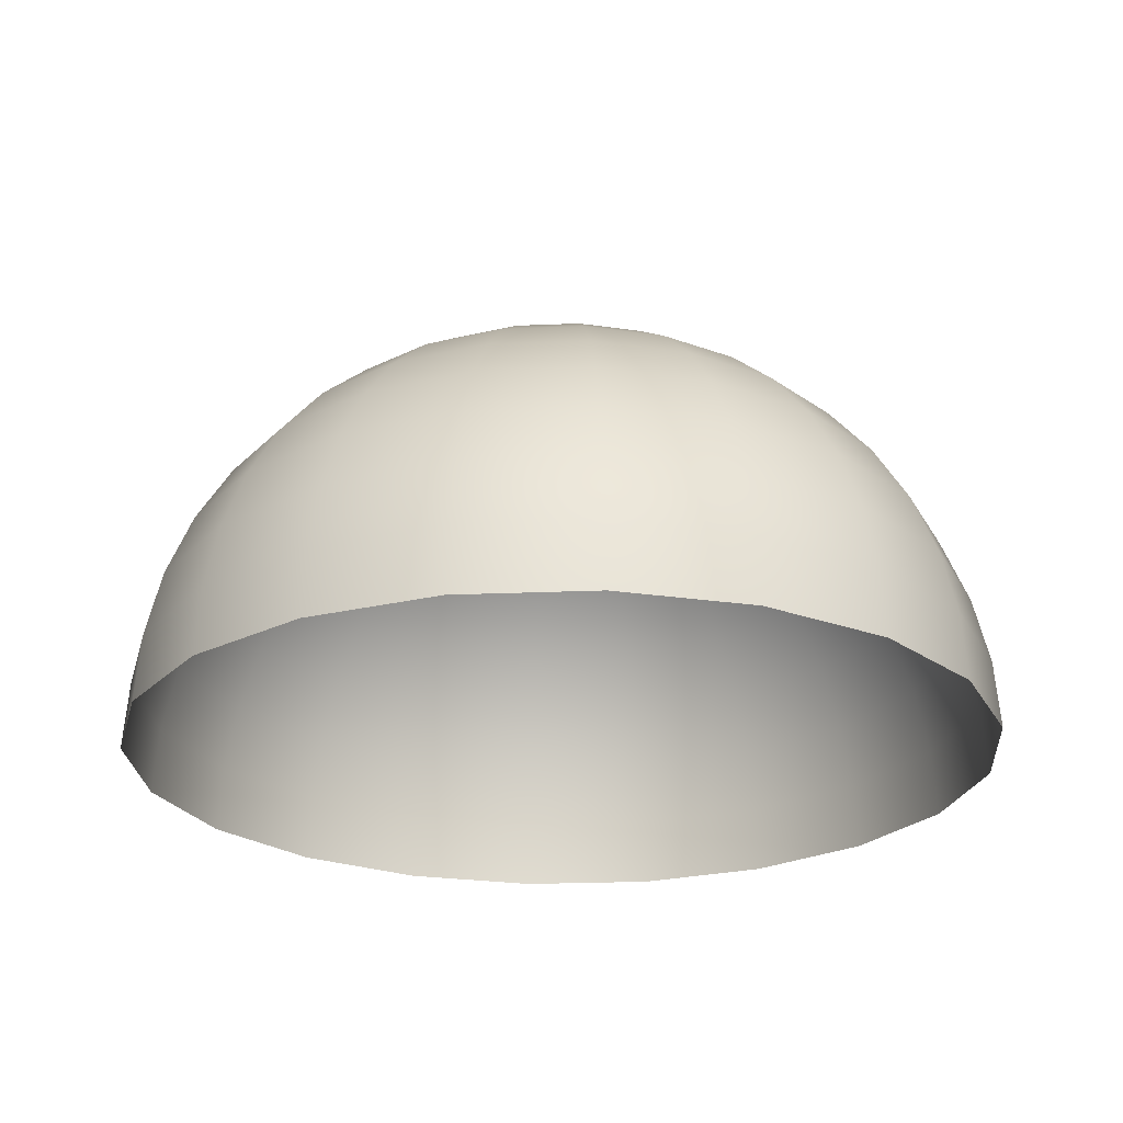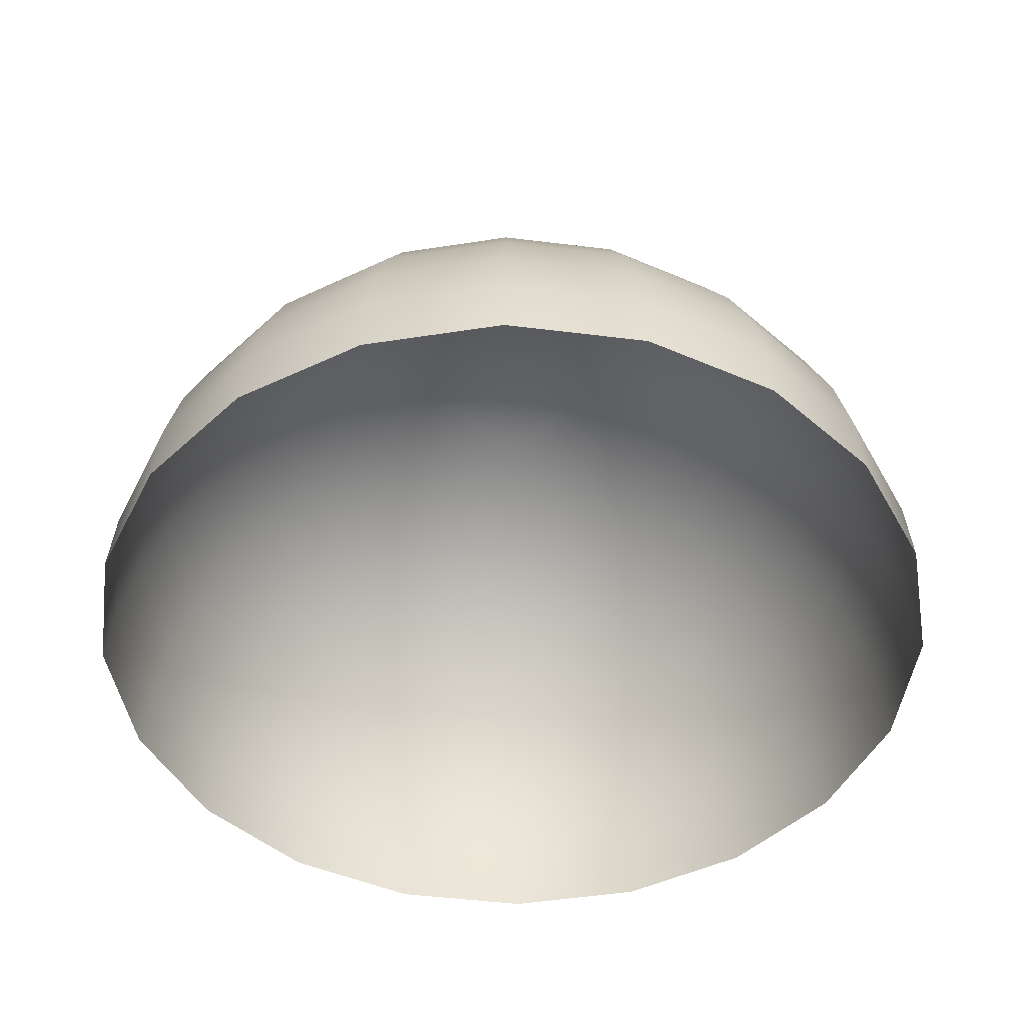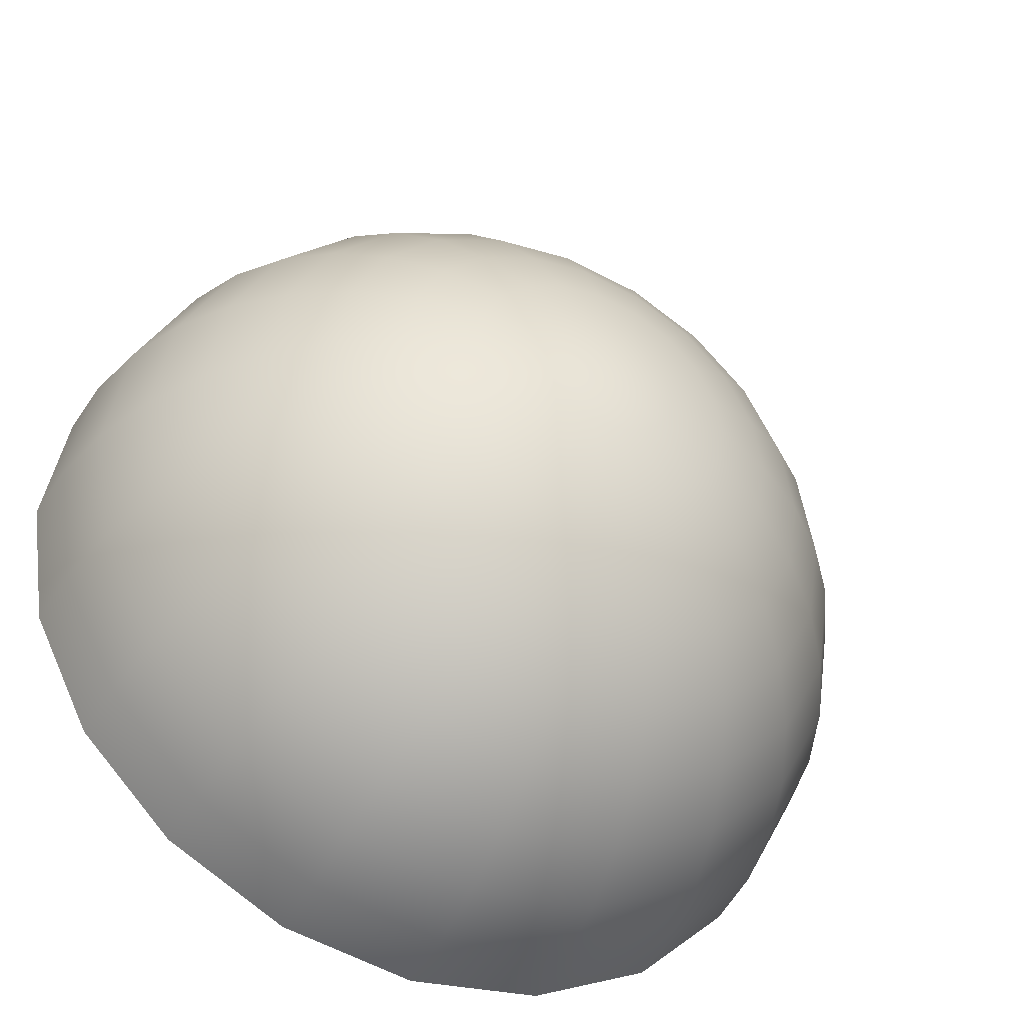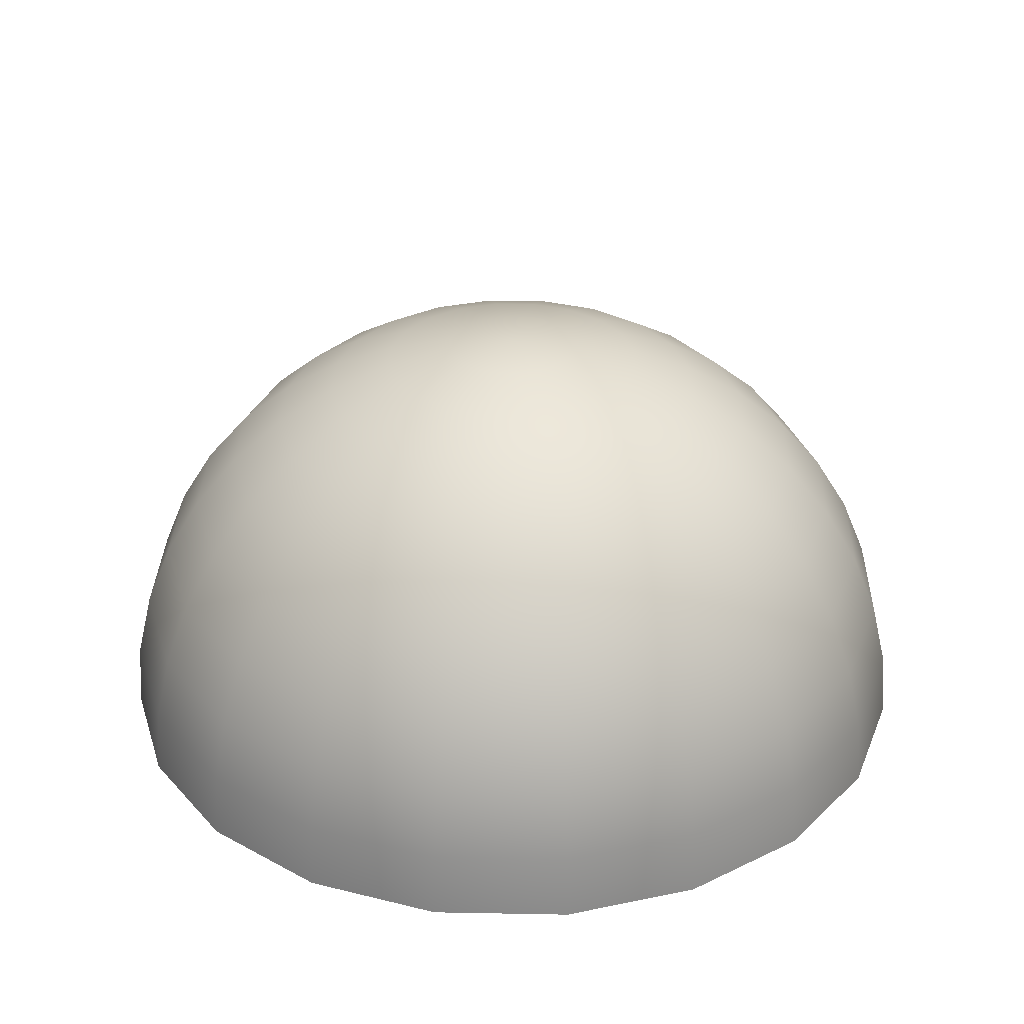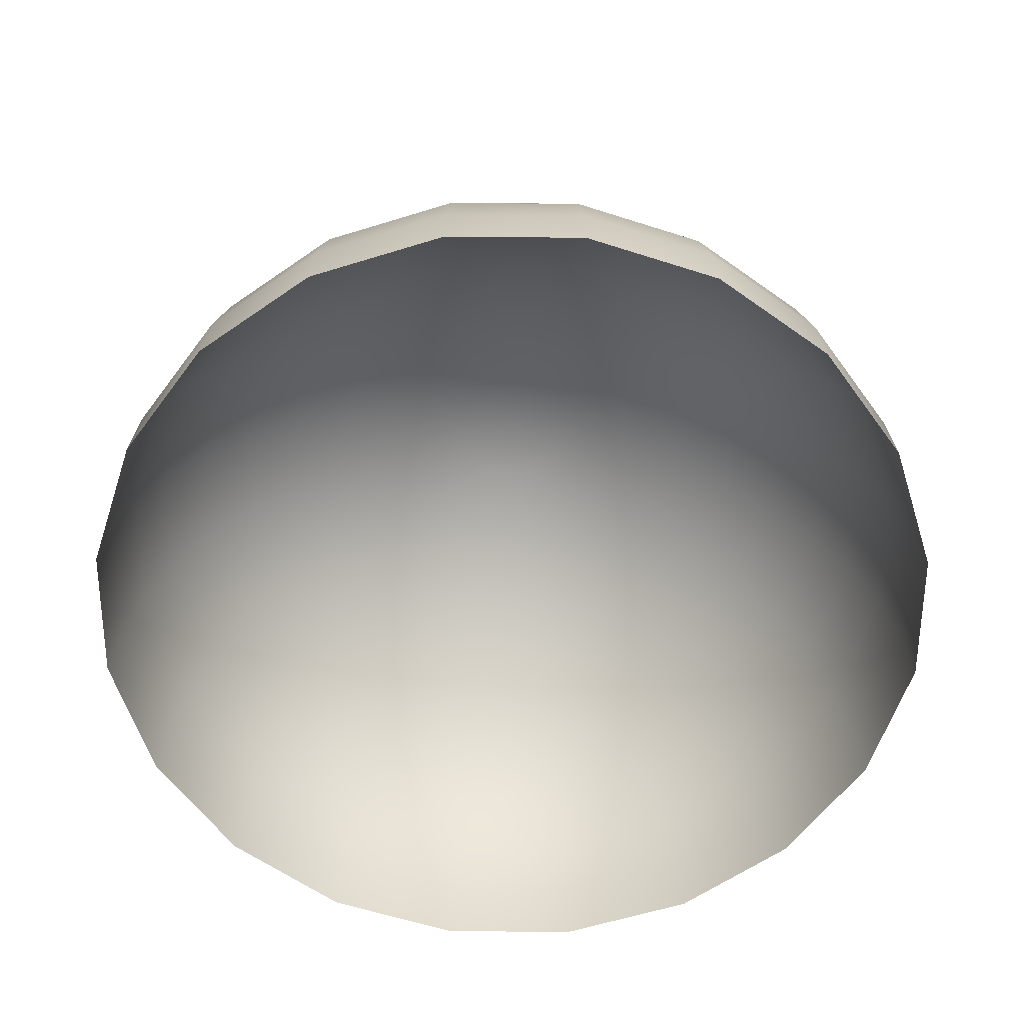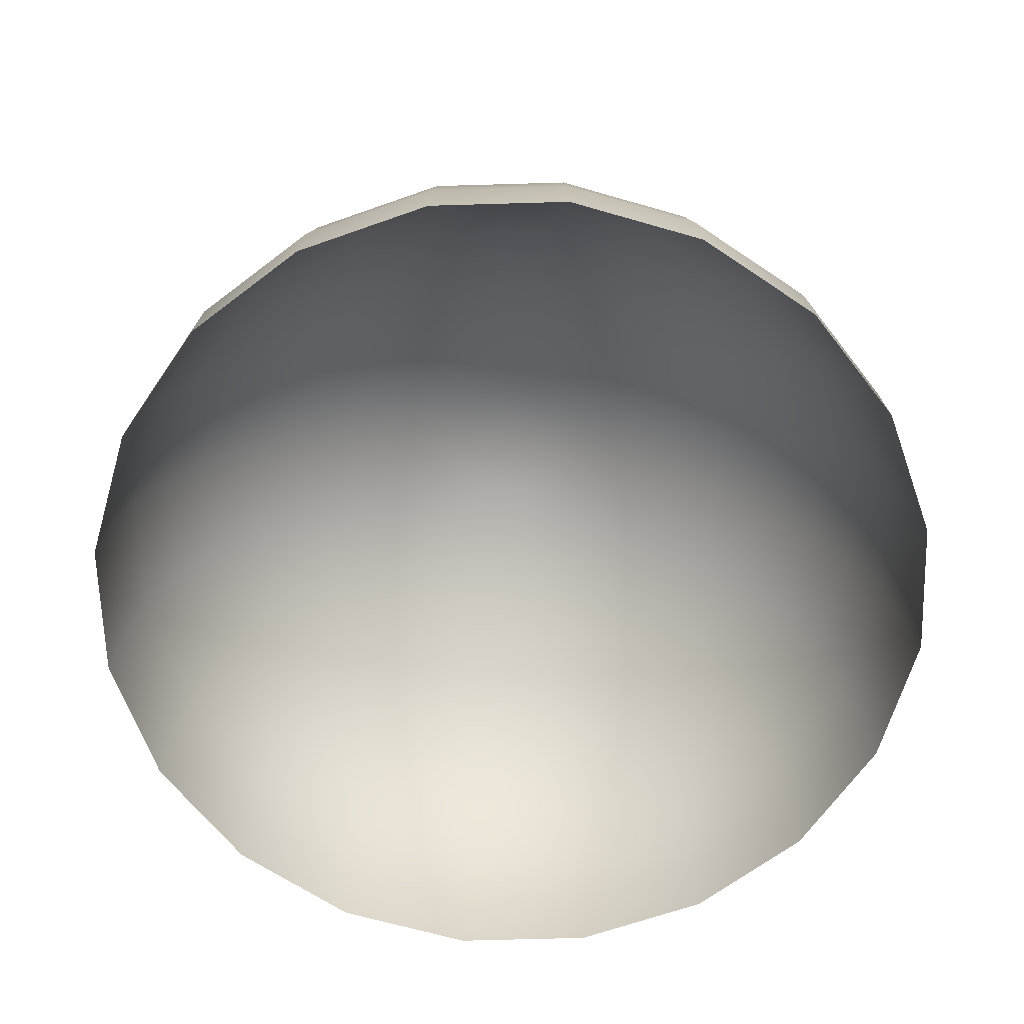
<metadata>
{"format":"obj","ext":"obj","renderer":"f3d","projection":"perspective","resolution":1024,"background":"white","views":[{"elev":-23.8,"azim":-5.0,"up":"+Z"},{"elev":-47.5,"azim":163.0,"up":"+Z"},{"elev":-43.5,"azim":-26.5,"up":"+Y"},{"elev":31.3,"azim":-61.5,"up":"+Z"},{"elev":-59.7,"azim":170.7,"up":"+Z"},{"elev":-64.9,"azim":-133.3,"up":"+Z"}]}
</metadata>
<code>
g default1
v -0.9511 -0.309 -0
v -0.809 -0.5878 -0
v -0.5878 -0.809 -0
v -0.309 -0.9511 -0
v -0 -1 -0
v 0.309 -0.9511 -0
v 0.5878 -0.809 -0
v 0.809 -0.5878 -0
v 0.9511 -0.309 -0
v 1 -0 0
v 0.9511 0.309 0
v 0.809 0.5878 0
v 0.5878 0.809 0
v 0.309 0.9511 0
v 0 1 0
v -0.309 0.9511 0
v -0.5878 0.809 0
v -0.809 0.5878 0
v -0.9511 0.309 0
v -1 0 0
v -0.9393 -0.3052 0.1564
v -0.7991 -0.5805 0.1564
v -0.5805 -0.7991 0.1564
v -0.3052 -0.9393 0.1564
v -0 -0.9877 0.1564
v 0.3052 -0.9393 0.1564
v 0.5805 -0.7991 0.1564
v 0.7991 -0.5805 0.1564
v 0.9393 -0.3052 0.1564
v 0.9877 -0 0.1564
v 0.9393 0.3052 0.1564
v 0.7991 0.5805 0.1564
v 0.5805 0.7991 0.1564
v 0.3052 0.9393 0.1564
v 0 0.9877 0.1564
v -0.3052 0.9393 0.1564
v -0.5805 0.7991 0.1564
v -0.7991 0.5805 0.1564
v -0.9393 0.3052 0.1564
v -0.9877 0 0.1564
v -0.9045 -0.2939 0.309
v -0.7694 -0.559 0.309
v -0.559 -0.7694 0.309
v -0.2939 -0.9045 0.309
v -0 -0.9511 0.309
v 0.2939 -0.9045 0.309
v 0.559 -0.7694 0.309
v 0.7694 -0.559 0.309
v 0.9045 -0.2939 0.309
v 0.9511 -0 0.309
v 0.9045 0.2939 0.309
v 0.7694 0.559 0.309
v 0.559 0.7694 0.309
v 0.2939 0.9045 0.309
v 0 0.9511 0.309
v -0.2939 0.9045 0.309
v -0.559 0.7694 0.309
v -0.7694 0.559 0.309
v -0.9045 0.2939 0.309
v -0.9511 0 0.309
v -0.8474 -0.2753 0.454
v -0.7208 -0.5237 0.454
v -0.5237 -0.7208 0.454
v -0.2753 -0.8474 0.454
v -0 -0.891 0.454
v 0.2753 -0.8474 0.454
v 0.5237 -0.7208 0.454
v 0.7208 -0.5237 0.454
v 0.8474 -0.2753 0.454
v 0.891 -0 0.454
v 0.8474 0.2753 0.454
v 0.7208 0.5237 0.454
v 0.5237 0.7208 0.454
v 0.2753 0.8474 0.454
v 0 0.891 0.454
v -0.2753 0.8474 0.454
v -0.5237 0.7208 0.454
v -0.7208 0.5237 0.454
v -0.8474 0.2753 0.454
v -0.891 0 0.454
v -0.7694 -0.25 0.5878
v -0.6545 -0.4755 0.5878
v -0.4755 -0.6545 0.5878
v -0.25 -0.7694 0.5878
v -0 -0.809 0.5878
v 0.25 -0.7694 0.5878
v 0.4755 -0.6545 0.5878
v 0.6545 -0.4755 0.5878
v 0.7694 -0.25 0.5878
v 0.809 -0 0.5878
v 0.7694 0.25 0.5878
v 0.6545 0.4755 0.5878
v 0.4755 0.6545 0.5878
v 0.25 0.7694 0.5878
v 0 0.809 0.5878
v -0.25 0.7694 0.5878
v -0.4755 0.6545 0.5878
v -0.6545 0.4755 0.5878
v -0.7694 0.25 0.5878
v -0.809 -0 0.5878
v -0.6725 -0.2185 0.7071
v -0.5721 -0.4156 0.7071
v -0.4156 -0.5721 0.7071
v -0.2185 -0.6725 0.7071
v -0 -0.7071 0.7071
v 0.2185 -0.6725 0.7071
v 0.4156 -0.5721 0.7071
v 0.5721 -0.4156 0.7071
v 0.6725 -0.2185 0.7071
v 0.7071 -0 0.7071
v 0.6725 0.2185 0.7071
v 0.5721 0.4156 0.7071
v 0.4156 0.5721 0.7071
v 0.2185 0.6725 0.7071
v 0 0.7071 0.7071
v -0.2185 0.6725 0.7071
v -0.4156 0.5721 0.7071
v -0.5721 0.4156 0.7071
v -0.6725 0.2185 0.7071
v -0.7071 -0 0.7071
v -0.559 -0.1816 0.809
v -0.4755 -0.3455 0.809
v -0.3455 -0.4755 0.809
v -0.1816 -0.559 0.809
v -0 -0.5878 0.809
v 0.1816 -0.559 0.809
v 0.3455 -0.4755 0.809
v 0.4755 -0.3455 0.809
v 0.559 -0.1816 0.809
v 0.5878 -0 0.809
v 0.559 0.1816 0.809
v 0.4755 0.3455 0.809
v 0.3455 0.4755 0.809
v 0.1816 0.559 0.809
v 0 0.5878 0.809
v -0.1816 0.559 0.809
v -0.3455 0.4755 0.809
v -0.4755 0.3455 0.809
v -0.559 0.1816 0.809
v -0.5878 -0 0.809
v -0.4318 -0.1403 0.891
v -0.3673 -0.2668 0.891
v -0.2668 -0.3673 0.891
v -0.1403 -0.4318 0.891
v -0 -0.454 0.891
v 0.1403 -0.4318 0.891
v 0.2668 -0.3673 0.891
v 0.3673 -0.2668 0.891
v 0.4318 -0.1403 0.891
v 0.454 -0 0.891
v 0.4318 0.1403 0.891
v 0.3673 0.2668 0.891
v 0.2668 0.3673 0.891
v 0.1403 0.4318 0.891
v 0 0.454 0.891
v -0.1403 0.4318 0.891
v -0.2668 0.3673 0.891
v -0.3673 0.2668 0.891
v -0.4318 0.1403 0.891
v -0.454 -0 0.891
v -0.2939 -0.09549 0.9511
v -0.25 -0.1816 0.9511
v -0.1816 -0.25 0.9511
v -0.09549 -0.2939 0.9511
v -0 -0.309 0.9511
v 0.09549 -0.2939 0.9511
v 0.1816 -0.25 0.9511
v 0.25 -0.1816 0.9511
v 0.2939 -0.09549 0.9511
v 0.309 -0 0.9511
v 0.2939 0.09549 0.9511
v 0.25 0.1816 0.9511
v 0.1816 0.25 0.9511
v 0.09549 0.2939 0.9511
v 0 0.309 0.9511
v -0.09549 0.2939 0.9511
v -0.1816 0.25 0.9511
v -0.25 0.1816 0.9511
v -0.2939 0.09549 0.9511
v -0.309 -0 0.9511
v -0.1488 -0.04834 0.9877
v -0.1266 -0.09195 0.9877
v -0.09195 -0.1266 0.9877
v -0.04834 -0.1488 0.9877
v -0 -0.1564 0.9877
v 0.04834 -0.1488 0.9877
v 0.09195 -0.1266 0.9877
v 0.1266 -0.09195 0.9877
v 0.1488 -0.04834 0.9877
v 0.1564 -0 0.9877
v 0.1488 0.04834 0.9877
v 0.1266 0.09195 0.9877
v 0.09195 0.1266 0.9877
v 0.04834 0.1488 0.9877
v 0 0.1564 0.9877
v -0.04834 0.1488 0.9877
v -0.09195 0.1266 0.9877
v -0.1266 0.09195 0.9877
v -0.1488 0.04834 0.9877
v -0.1564 -0 0.9877
v -0 -0 1
g initialShadingGroup initialShadingGroup1 initialShadingGroup2 initialShadingGroup3 pSphere1 polySurface2 polySurface3 polySurface1
f 1 2 21
f 21 2 22
f 2 3 22
f 22 3 23
f 3 4 23
f 23 4 24
f 4 5 24
f 24 5 25
f 5 6 25
f 25 6 26
f 6 7 26
f 26 7 27
f 7 8 27
f 27 8 28
f 8 9 28
f 28 9 29
f 9 10 29
f 29 10 30
f 10 11 30
f 30 11 31
f 11 12 31
f 31 12 32
f 12 13 32
f 32 13 33
f 13 14 33
f 33 14 34
f 14 15 34
f 34 15 35
f 15 16 35
f 35 16 36
f 16 17 36
f 36 17 37
f 17 18 37
f 37 18 38
f 18 19 38
f 38 19 39
f 19 20 39
f 39 20 40
f 20 1 40
f 40 1 21
f 21 22 41
f 41 22 42
f 22 23 42
f 42 23 43
f 23 24 43
f 43 24 44
f 24 25 44
f 44 25 45
f 25 26 45
f 45 26 46
f 26 27 46
f 46 27 47
f 27 28 47
f 47 28 48
f 28 29 48
f 48 29 49
f 29 30 49
f 49 30 50
f 30 31 50
f 50 31 51
f 31 32 51
f 51 32 52
f 32 33 52
f 52 33 53
f 33 34 53
f 53 34 54
f 34 35 54
f 54 35 55
f 35 36 55
f 55 36 56
f 36 37 56
f 56 37 57
f 37 38 57
f 57 38 58
f 38 39 58
f 58 39 59
f 39 40 59
f 59 40 60
f 40 21 60
f 60 21 41
f 41 42 61
f 61 42 62
f 42 43 62
f 62 43 63
f 43 44 63
f 63 44 64
f 44 45 64
f 64 45 65
f 45 46 65
f 65 46 66
f 46 47 66
f 66 47 67
f 47 48 67
f 67 48 68
f 48 49 68
f 68 49 69
f 49 50 69
f 69 50 70
f 50 51 70
f 70 51 71
f 51 52 71
f 71 52 72
f 52 53 72
f 72 53 73
f 53 54 73
f 73 54 74
f 54 55 74
f 74 55 75
f 55 56 75
f 75 56 76
f 56 57 76
f 76 57 77
f 57 58 77
f 77 58 78
f 58 59 78
f 78 59 79
f 59 60 79
f 79 60 80
f 60 41 80
f 80 41 61
f 61 62 81
f 81 62 82
f 62 63 82
f 82 63 83
f 63 64 83
f 83 64 84
f 64 65 84
f 84 65 85
f 65 66 85
f 85 66 86
f 66 67 86
f 86 67 87
f 67 68 87
f 87 68 88
f 68 69 88
f 88 69 89
f 69 70 89
f 89 70 90
f 70 71 90
f 90 71 91
f 71 72 91
f 91 72 92
f 72 73 92
f 92 73 93
f 73 74 93
f 93 74 94
f 74 75 94
f 94 75 95
f 75 76 95
f 95 76 96
f 76 77 96
f 96 77 97
f 77 78 97
f 97 78 98
f 78 79 98
f 98 79 99
f 79 80 99
f 99 80 100
f 80 61 100
f 100 61 81
f 81 82 101
f 101 82 102
f 82 83 102
f 102 83 103
f 83 84 103
f 103 84 104
f 84 85 104
f 104 85 105
f 85 86 105
f 105 86 106
f 86 87 106
f 106 87 107
f 87 88 107
f 107 88 108
f 88 89 108
f 108 89 109
f 89 90 109
f 109 90 110
f 90 91 110
f 110 91 111
f 91 92 111
f 111 92 112
f 92 93 112
f 112 93 113
f 93 94 113
f 113 94 114
f 94 95 114
f 114 95 115
f 95 96 115
f 115 96 116
f 96 97 116
f 116 97 117
f 97 98 117
f 117 98 118
f 98 99 118
f 118 99 119
f 99 100 119
f 119 100 120
f 100 81 120
f 120 81 101
f 101 102 121
f 121 102 122
f 102 103 122
f 122 103 123
f 103 104 123
f 123 104 124
f 104 105 124
f 124 105 125
f 105 106 125
f 125 106 126
f 106 107 126
f 126 107 127
f 107 108 127
f 127 108 128
f 108 109 128
f 128 109 129
f 109 110 129
f 129 110 130
f 110 111 130
f 130 111 131
f 111 112 131
f 131 112 132
f 112 113 132
f 132 113 133
f 113 114 133
f 133 114 134
f 114 115 134
f 134 115 135
f 115 116 135
f 135 116 136
f 116 117 136
f 136 117 137
f 117 118 137
f 137 118 138
f 118 119 138
f 138 119 139
f 119 120 139
f 139 120 140
f 120 101 140
f 140 101 121
f 121 122 141
f 141 122 142
f 122 123 142
f 142 123 143
f 123 124 143
f 143 124 144
f 124 125 144
f 144 125 145
f 125 126 145
f 145 126 146
f 126 127 146
f 146 127 147
f 127 128 147
f 147 128 148
f 128 129 148
f 148 129 149
f 129 130 149
f 149 130 150
f 130 131 150
f 150 131 151
f 131 132 151
f 151 132 152
f 132 133 152
f 152 133 153
f 133 134 153
f 153 134 154
f 134 135 154
f 154 135 155
f 135 136 155
f 155 136 156
f 136 137 156
f 156 137 157
f 137 138 157
f 157 138 158
f 138 139 158
f 158 139 159
f 139 140 159
f 159 140 160
f 140 121 160
f 160 121 141
f 141 142 161
f 161 142 162
f 142 143 162
f 162 143 163
f 143 144 163
f 163 144 164
f 144 145 164
f 164 145 165
f 145 146 165
f 165 146 166
f 146 147 166
f 166 147 167
f 147 148 167
f 167 148 168
f 148 149 168
f 168 149 169
f 149 150 169
f 169 150 170
f 150 151 170
f 170 151 171
f 151 152 171
f 171 152 172
f 152 153 172
f 172 153 173
f 153 154 173
f 173 154 174
f 154 155 174
f 174 155 175
f 155 156 175
f 175 156 176
f 156 157 176
f 176 157 177
f 157 158 177
f 177 158 178
f 158 159 178
f 178 159 179
f 159 160 179
f 179 160 180
f 160 141 180
f 180 141 161
f 161 162 181
f 181 162 182
f 162 163 182
f 182 163 183
f 163 164 183
f 183 164 184
f 164 165 184
f 184 165 185
f 165 166 185
f 185 166 186
f 166 167 186
f 186 167 187
f 167 168 187
f 187 168 188
f 168 169 188
f 188 169 189
f 169 170 189
f 189 170 190
f 170 171 190
f 190 171 191
f 171 172 191
f 191 172 192
f 172 173 192
f 192 173 193
f 173 174 193
f 193 174 194
f 174 175 194
f 194 175 195
f 175 176 195
f 195 176 196
f 176 177 196
f 196 177 197
f 177 178 197
f 197 178 198
f 178 179 198
f 198 179 199
f 179 180 199
f 199 180 200
f 180 161 200
f 200 161 181
f 181 182 201
f 182 183 201
f 183 184 201
f 184 185 201
f 185 186 201
f 186 187 201
f 187 188 201
f 188 189 201
f 189 190 201
f 190 191 201
f 191 192 201
f 192 193 201
f 193 194 201
f 194 195 201
f 195 196 201
f 196 197 201
f 197 198 201
f 198 199 201
f 199 200 201
f 200 181 201

</code>
